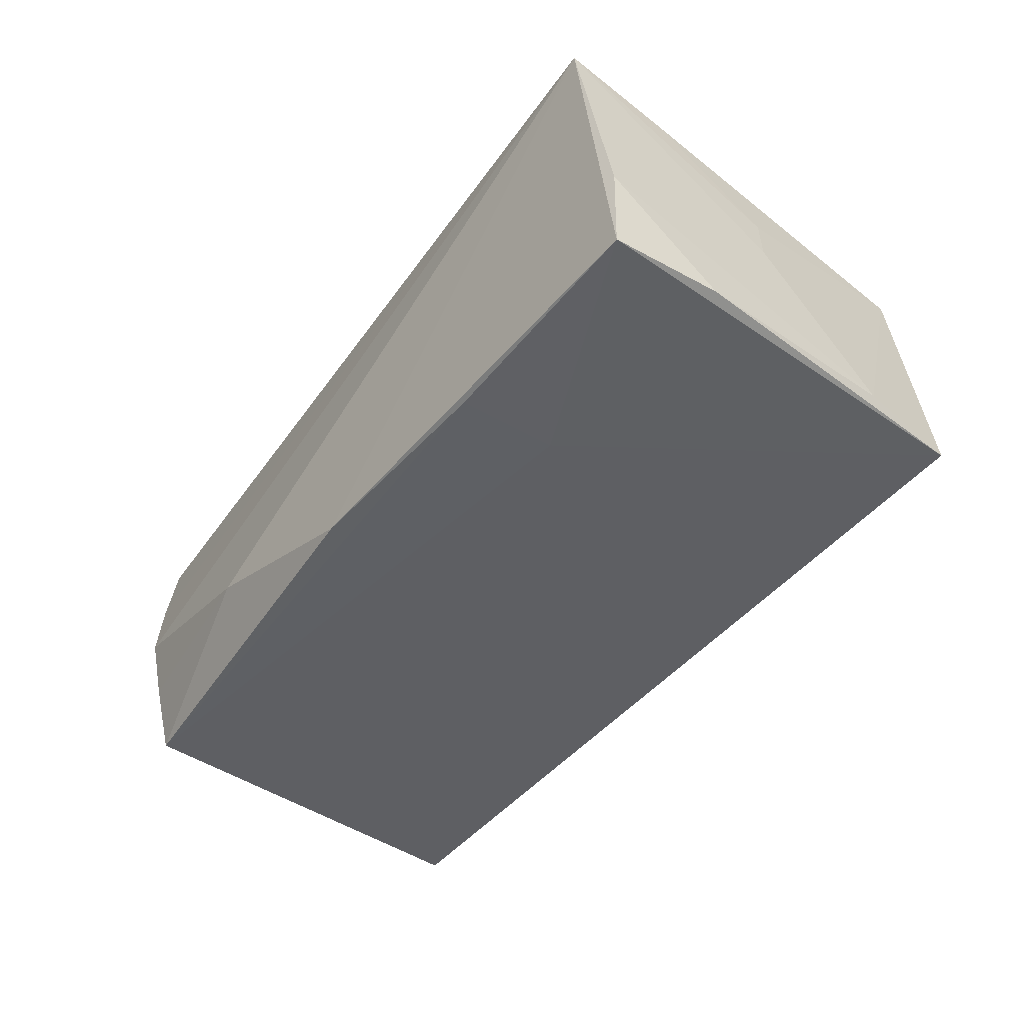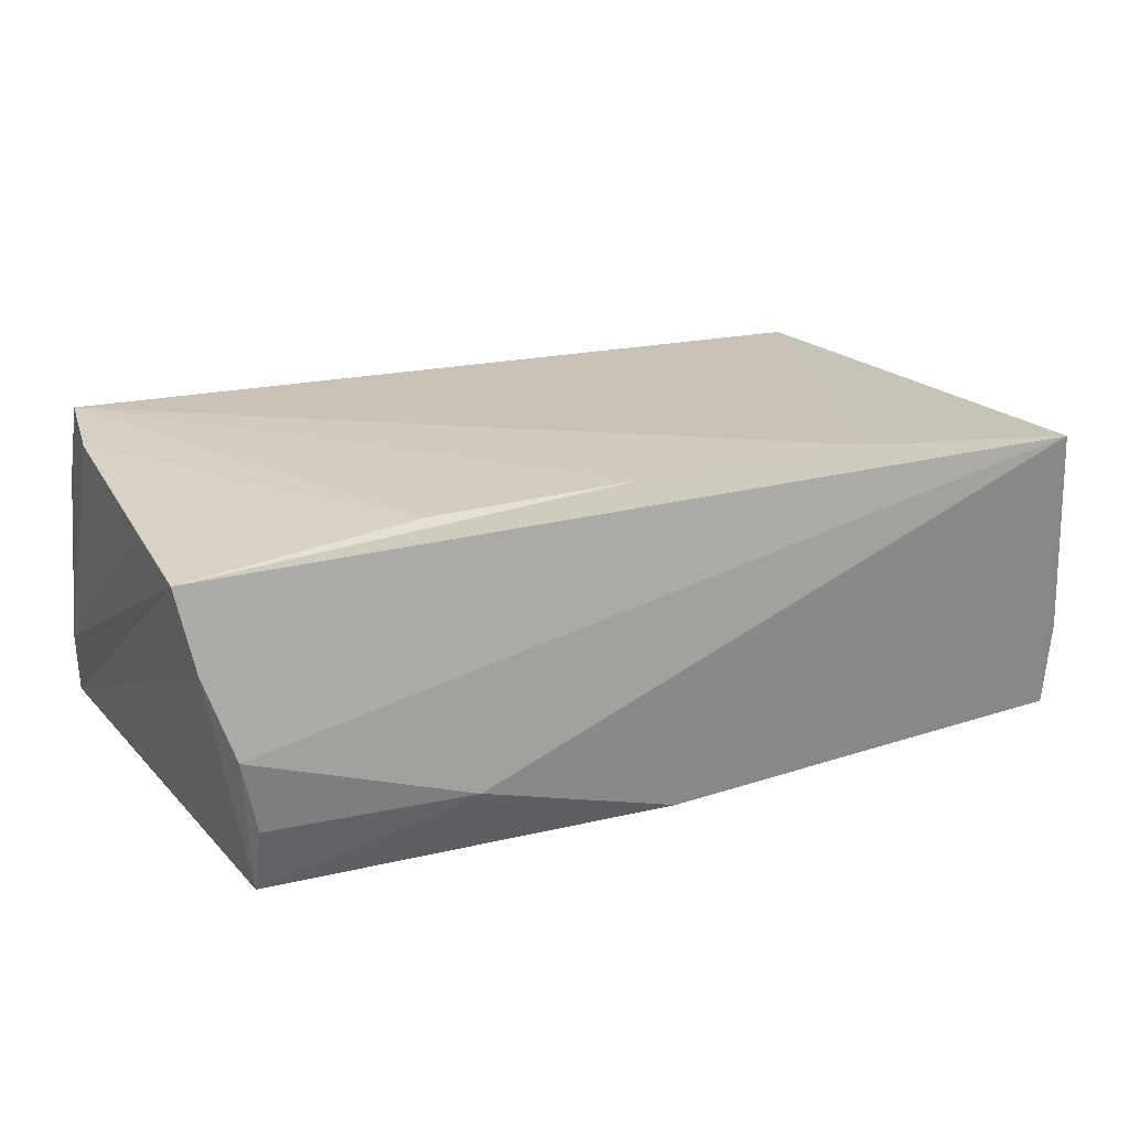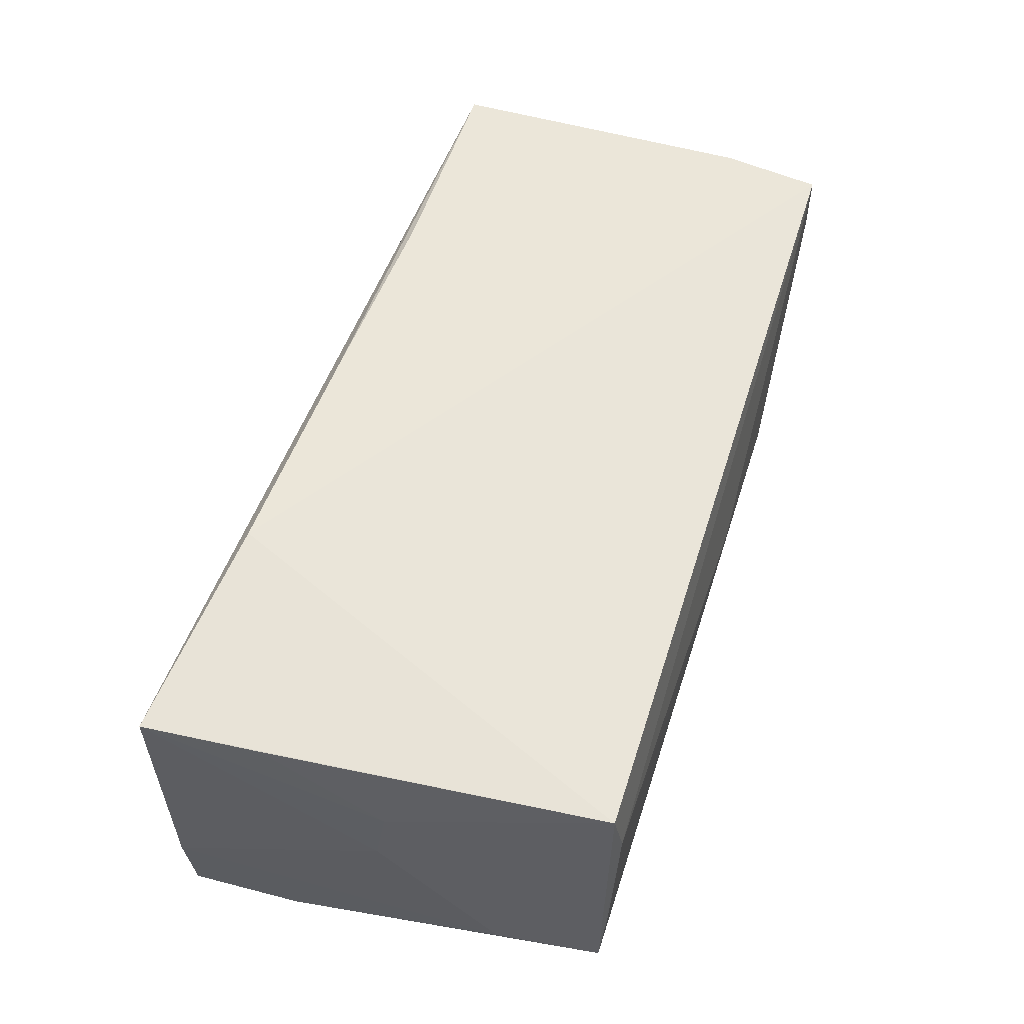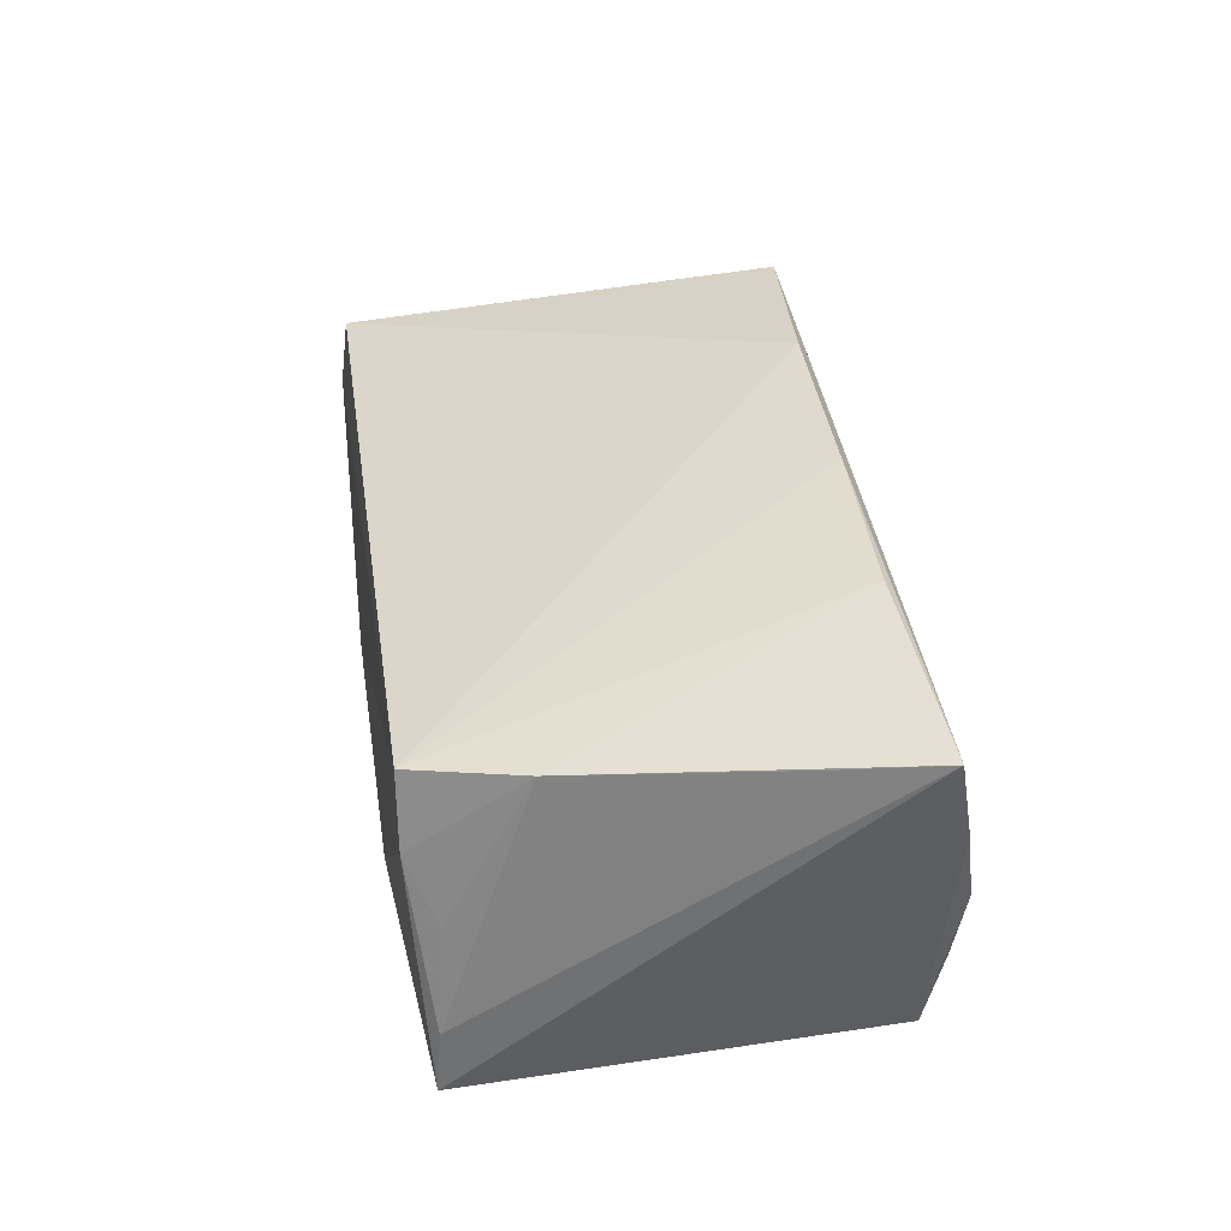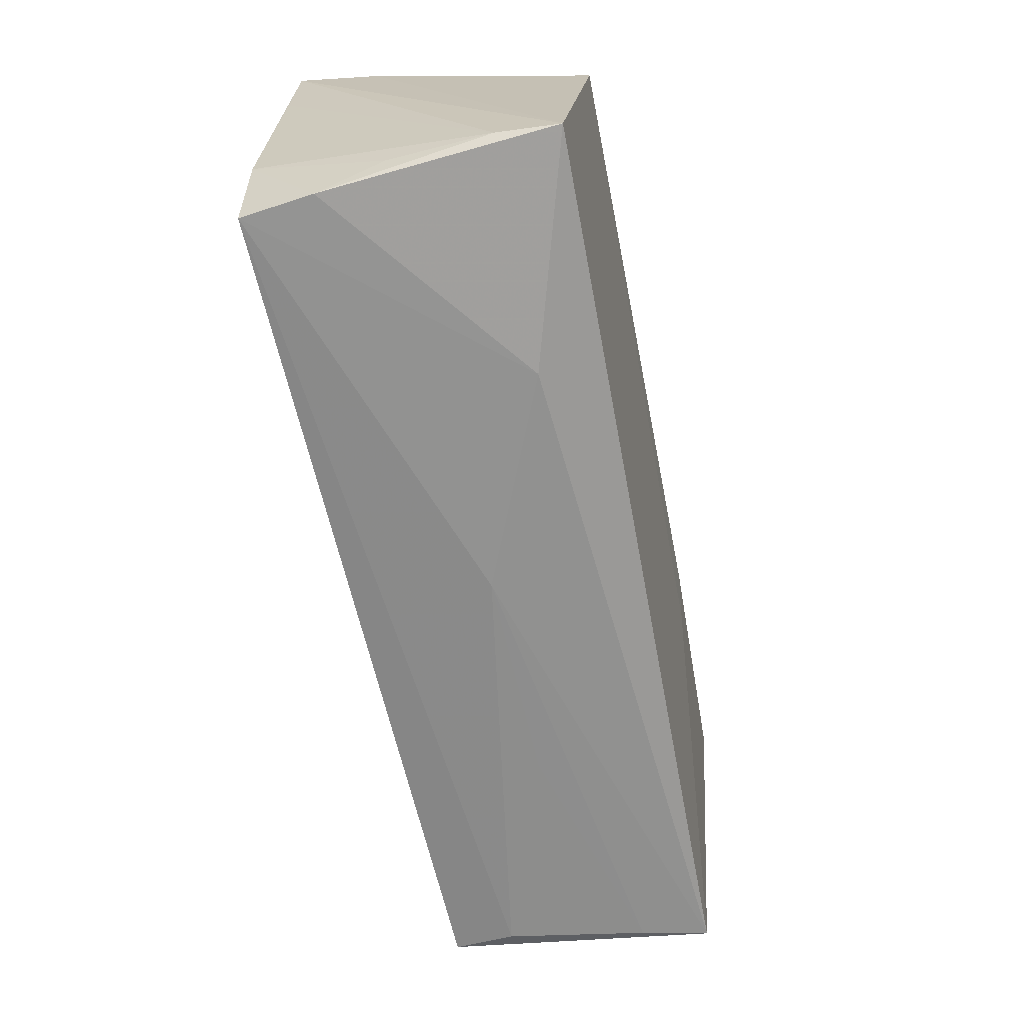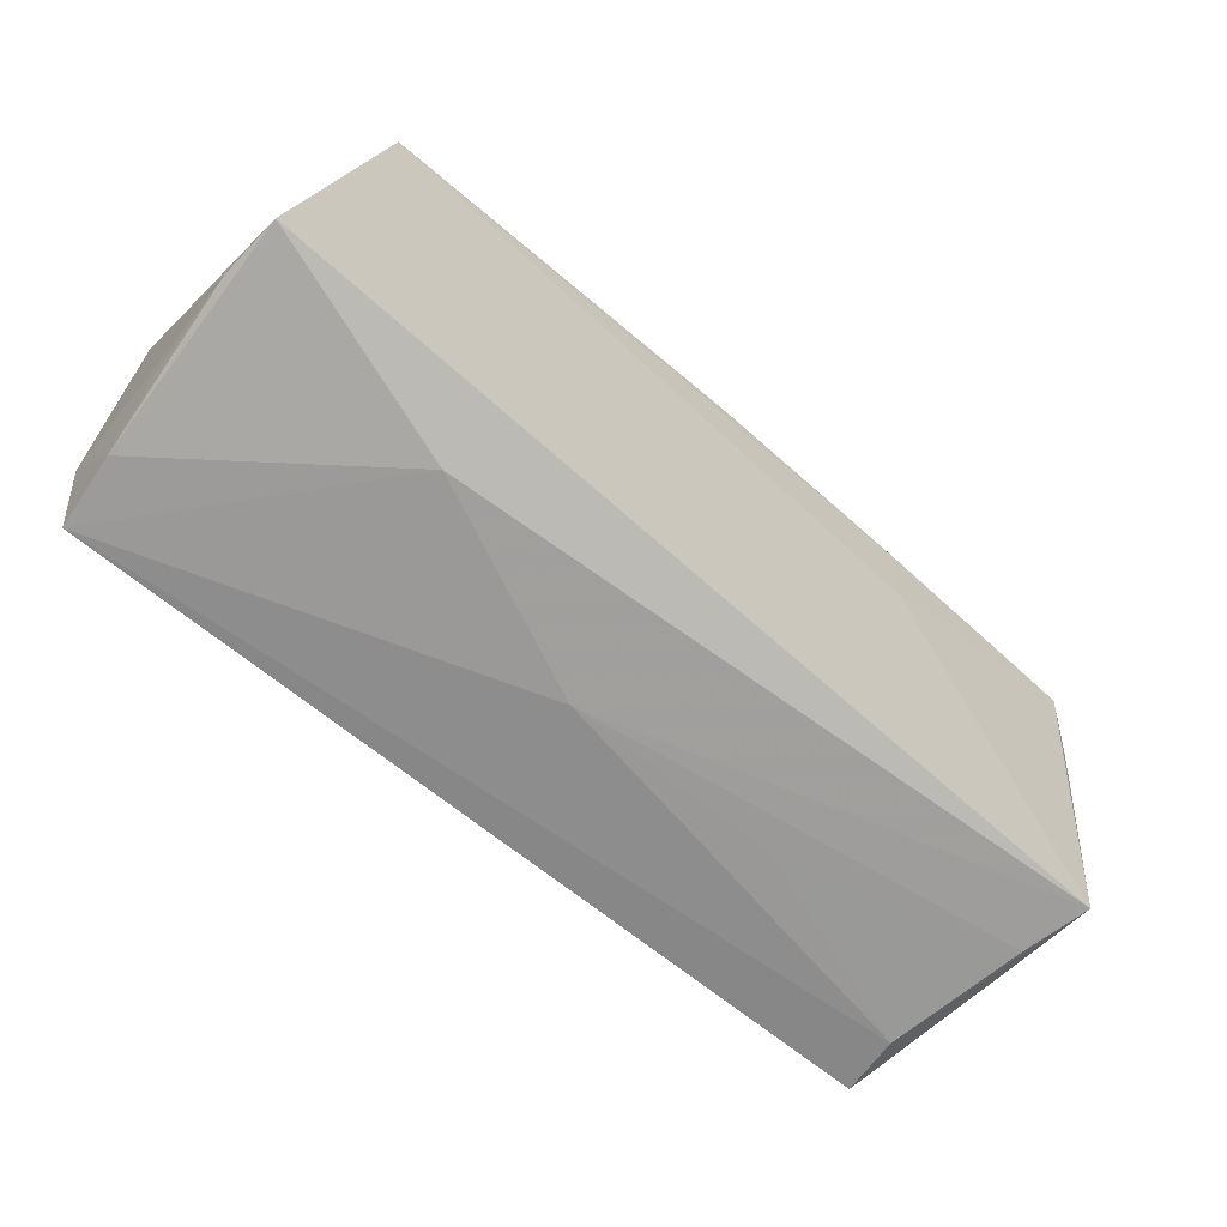
<metadata>
{"format":"obj","ext":"obj","renderer":"f3d","projection":"perspective","resolution":1024,"background":"white","views":[{"elev":-45.5,"azim":-126.0,"up":"+Z"},{"elev":23.3,"azim":153.4,"up":"+Z"},{"elev":56.6,"azim":-72.6,"up":"+Z"},{"elev":32.9,"azim":81.3,"up":"+Z"},{"elev":-65.4,"azim":100.9,"up":"+Y"},{"elev":-69.0,"azim":138.8,"up":"+Y"}]}
</metadata>
<code>
v 0.05162 -0.0279 0.0109
v -0.05552 0.02534 -0.01966
v -0.0261 0.02515 0.01945
v -0.05185 0.01396 0.01672
v 0.02739 -0.02876 -0.008815
v -0.04945 -0.02796 -0.007943
v 0.05356 -0.02588 -0.01637
v 0.05234 0.0243 0.007175
v -0.05551 0.01148 -0.01808
v -0.0531 -0.0149 -0.01529
v 0.05261 -0.01569 0.01886
v 0.001987 0.02362 0.01945
v 0.02628 0.02216 0.019
v -0.001699 0.02692 -0.0201
v -0.04773 -0.02724 0.01564
v 0.04936 0.02613 -0.002542
v -0.0467 -0.02819 0.008454
v -0.0562 0.02569 -0.009197
v -0.02227 -0.02862 0.0003979
v 0.05395 0.02245 0.01673
v -0.05134 -0.02761 -0.01587
v -0.05204 -0.0007998 0.007619
v 0.05052 -0.02788 0.01945
v 0.05355 0.01043 0.01723
v -0.02779 0.01335 -0.01957
v 0.002992 -0.02914 0.001238
v 0.02327 0.02807 -0.01166
v -0.02779 0.02555 -0.02019
v 0.04738 0.02518 -0.01168
v 0.04752 0.02277 -0.01995
v 0.0529 -0.02463 0.003026
v -0.05314 0.02807 0.01713
v 0.05384 -0.02539 -0.008999
v -0.05312 0.0001143 0.0007286
f 20 32 12
f 34 32 18
f 32 15 3
f 3 12 32
f 3 15 23
f 23 12 3
f 25 30 7
f 20 7 8
f 7 30 8
f 8 32 20
f 20 11 24
f 33 24 11
f 33 7 20
f 20 24 33
f 13 12 23
f 23 11 13
f 20 12 13
f 13 11 20
f 32 34 22
f 22 34 15
f 26 5 23
f 10 34 18
f 15 34 10
f 32 27 14
f 14 27 30
f 32 8 16
f 16 27 32
f 16 8 30
f 1 11 23
f 7 33 1
f 23 5 1
f 1 5 7
f 4 15 32
f 32 22 4
f 4 22 15
f 9 10 18
f 15 10 21
f 5 26 21
f 7 5 21
f 21 25 7
f 10 9 21
f 30 25 28
f 28 14 30
f 30 27 29
f 29 16 30
f 27 16 29
f 31 33 11
f 11 1 31
f 31 1 33
f 15 21 17
f 23 15 17
f 17 26 23
f 2 28 25
f 25 21 2
f 2 21 9
f 2 9 18
f 14 28 2
f 18 32 2
f 32 14 2
f 6 21 26
f 6 17 21
f 26 17 19
f 19 6 26
f 17 6 19

</code>
